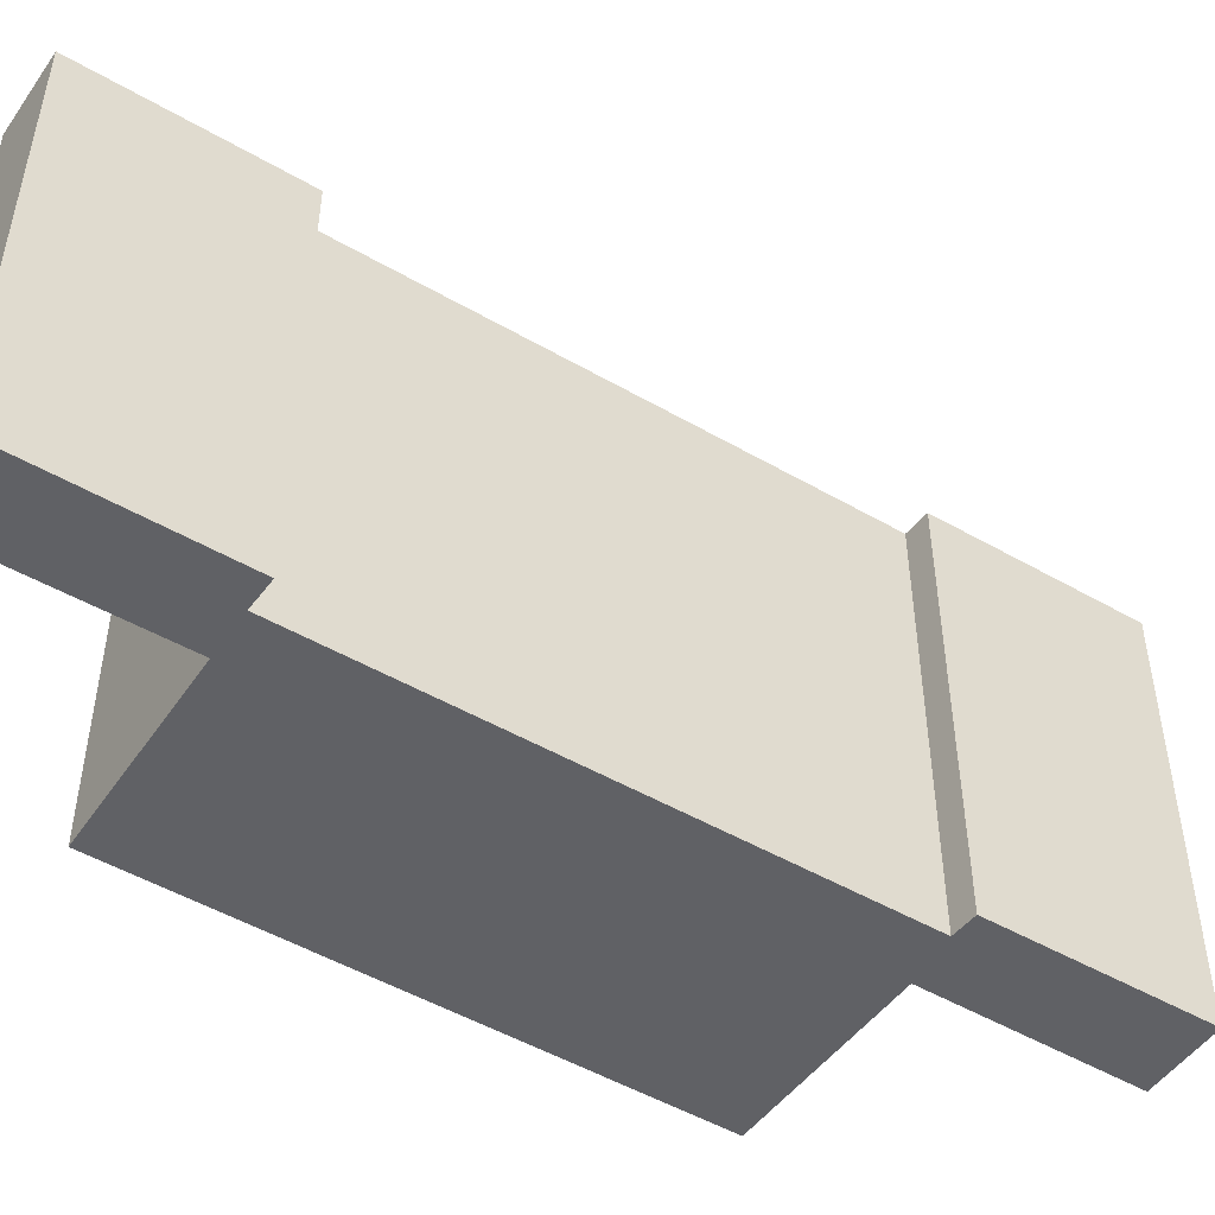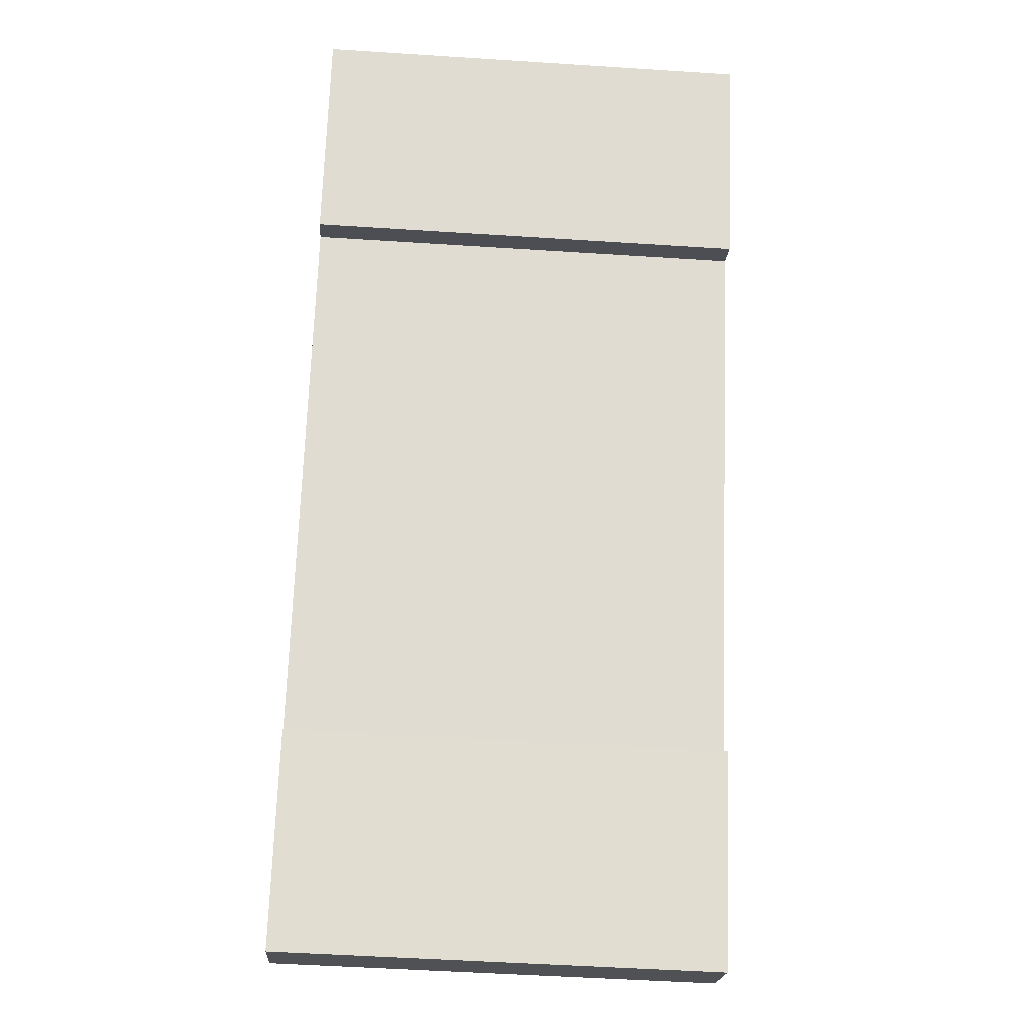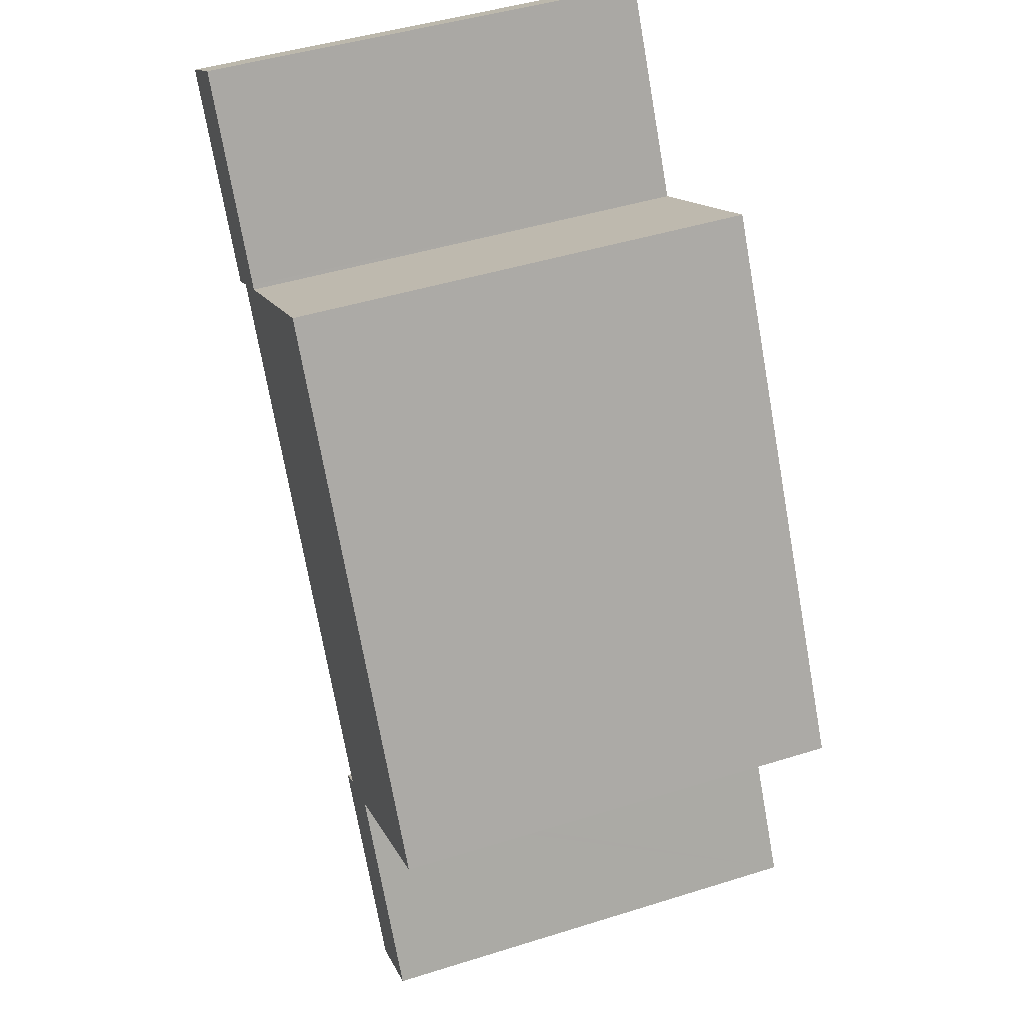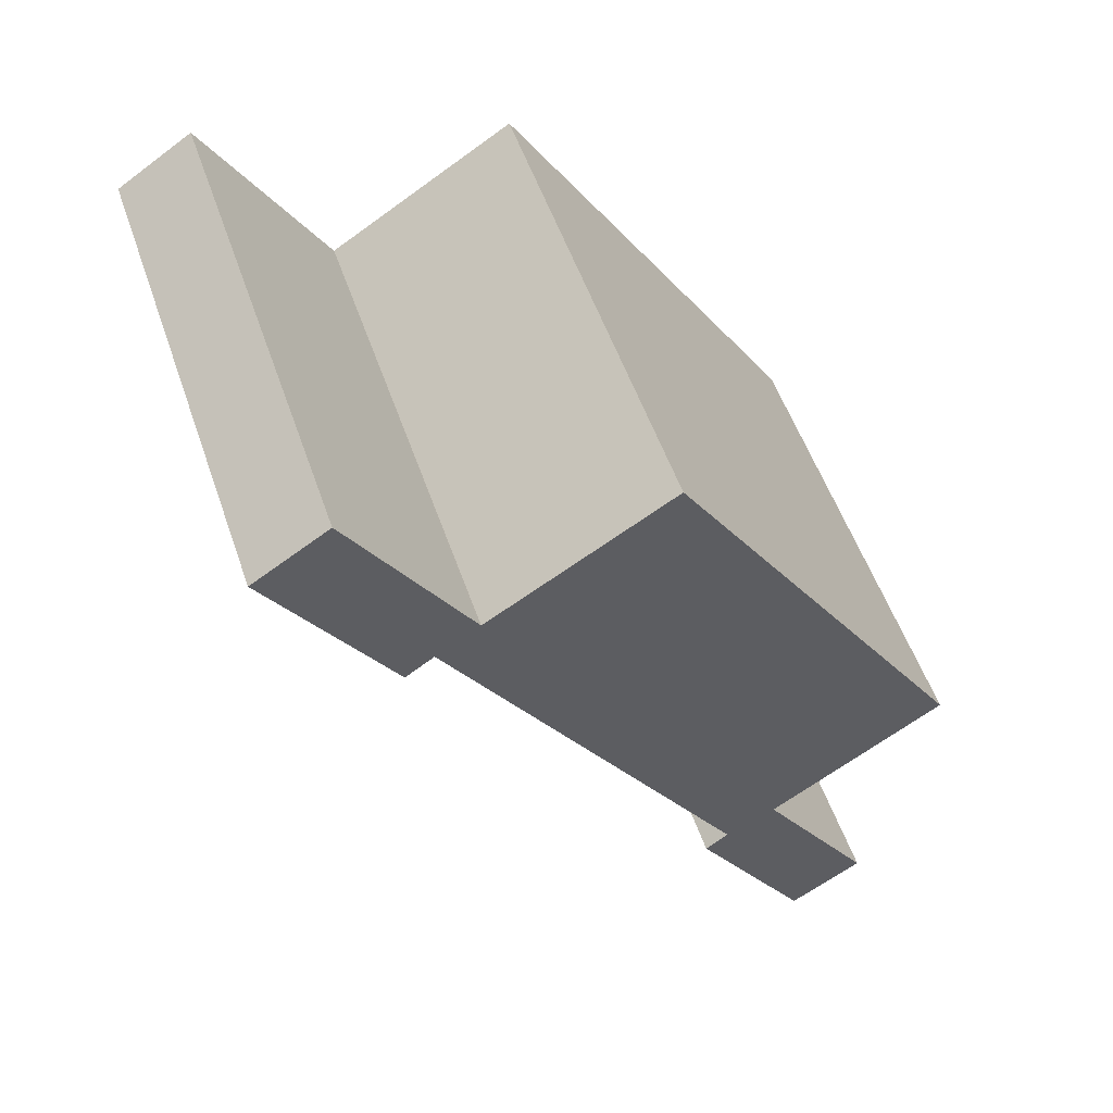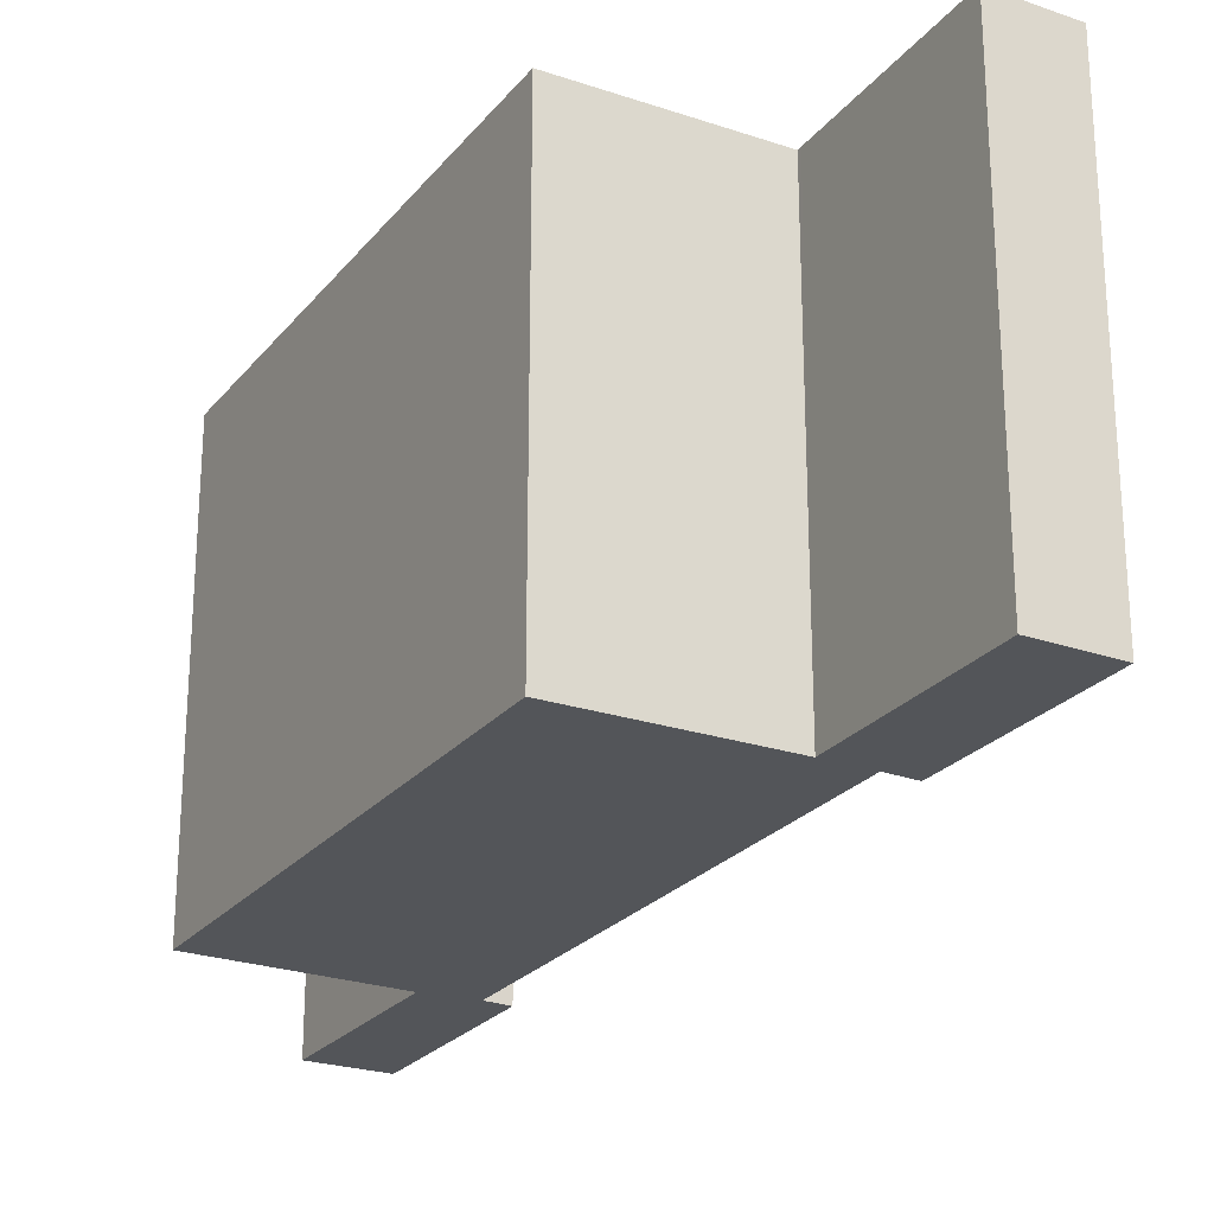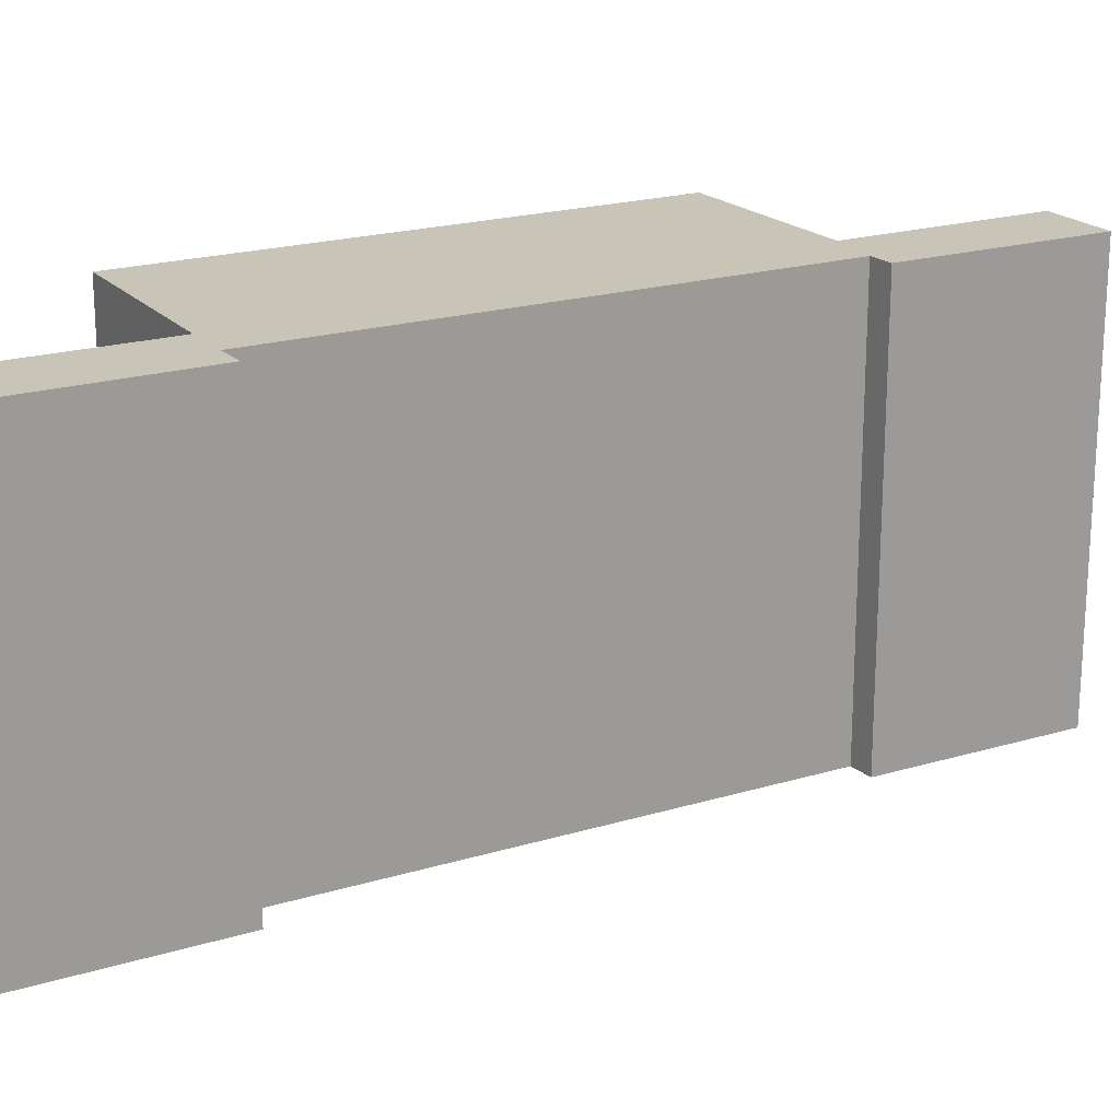
<metadata>
{"format":"obj","ext":"obj","renderer":"f3d","projection":"perspective","resolution":1024,"background":"white","views":[{"elev":-49.4,"azim":88.9,"up":"+Y"},{"elev":-51.7,"azim":86.0,"up":"+Z"},{"elev":46.7,"azim":-109.5,"up":"+Z"},{"elev":54.3,"azim":161.0,"up":"+Z"},{"elev":-24.2,"azim":2.7,"up":"+Y"},{"elev":20.2,"azim":92.5,"up":"+Y"}]}
</metadata>
<code>
v  1.168 9.307 -6.162
v  4.865 9.307 -3.427
v  2.639 9.307 -7.089
v  3.414 9.307 -2.532
v  5.016 9.307 -3.178
v  4.553 9.307 -2.84
v  10.65 9.307 7.109
v  3.53 9.307 -2.344
v  0 9.307 5.699e-16
v  6.154 9.307 9.904
v  9.787 9.307 7.661
v  11.29 9.307 6.848
v  11.22 9.307 6.723
v  13.62 9.307 10.62
v  9.839 9.307 7.746
v  12.14 9.307 11.55
v  11.22 -4.117e-16 6.723
v  10.65 -4.353e-16 7.109
v  2.639 4.341e-16 -7.089
v  1.168 3.773e-16 -6.162
v  3.53 1.435e-16 -2.344
v  0 0 0
v  4.553 1.739e-16 -2.84
v  5.016 1.946e-16 -3.178
v  4.865 2.098e-16 -3.427
v  11.29 -4.193e-16 6.848
v  13.62 -6.5e-16 10.62
v  6.154 -6.064e-16 9.904
v  9.787 -4.691e-16 7.661
v  12.14 -7.074e-16 11.55
v  3.414 1.55e-16 -2.532
v  9.839 -4.743e-16 7.746
g defaultobject
f 1 2 3
f 2 1 4
f 2 4 5
f 5 4 6
f 6 4 7
f 7 4 8
f 7 8 9
f 7 9 10
f 7 10 11
f 7 12 13
f 12 7 14
f 14 7 11
f 14 11 15
f 14 15 16
f 17 7 13
f 7 17 18
f 19 1 3
f 1 19 20
f 21 9 8
f 9 21 22
f 18 6 7
f 6 18 23
f 24 2 5
f 2 24 3
f 3 24 19
f 19 24 25
f 12 17 13
f 17 12 14
f 17 14 26
f 26 14 27
f 23 5 6
f 5 23 24
f 28 11 10
f 11 28 29
f 30 14 16
f 14 30 27
f 20 4 1
f 4 20 8
f 8 20 21
f 21 20 31
f 22 10 9
f 10 22 28
f 29 15 11
f 15 29 16
f 16 29 30
f 30 29 32
f 28 18 29
f 18 28 23
f 23 28 22
f 23 22 24
f 24 22 21
f 24 21 25
f 25 21 31
f 25 31 19
f 19 31 20
f 32 27 30
f 27 32 26
f 26 32 17
f 17 32 18
f 18 32 29

</code>
